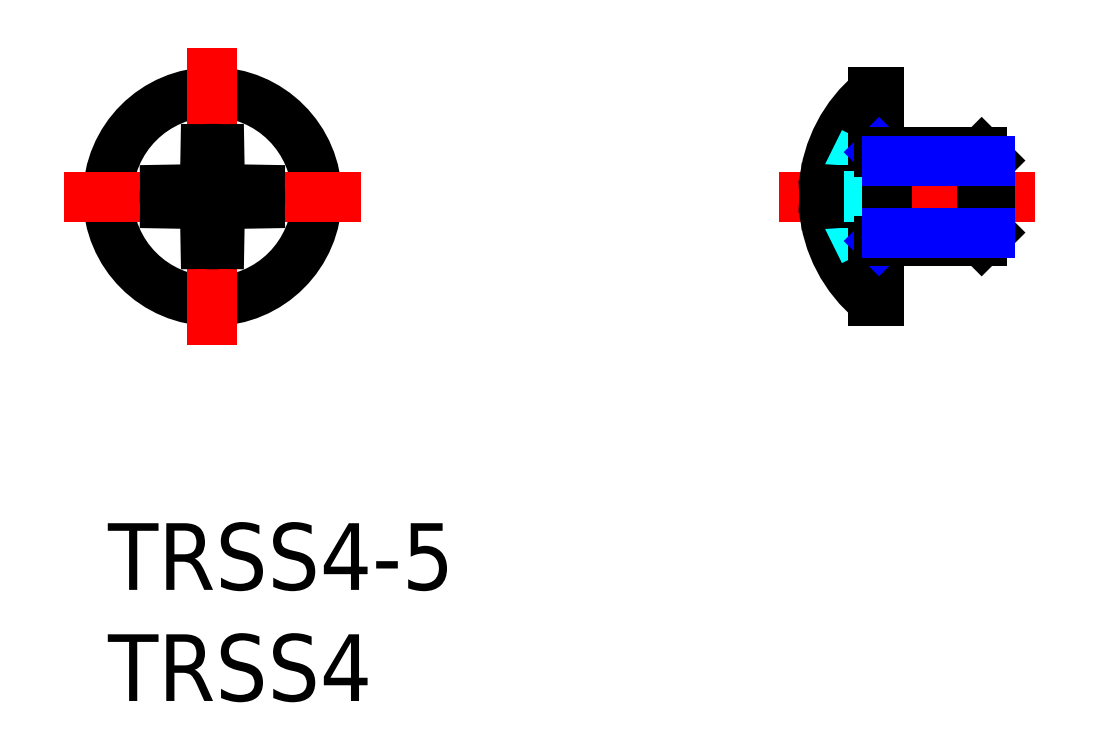
<metadata>
{"format":"dxf","ext":"dxf","renderer":"ezdxf+matplotlib","layout":"modelspace","background":"white","min_lineweight":24,"dpi":150}
</metadata>
<code>
0
SECTION
2
ENTITIES
0
INSERT
8
MSM_CONTINUOUS
2
*U2
10
0
20
0
30
0
0
INSERT
8
MSM_CONTINUOUS
2
*U3
10
0
20
0
30
0
0
CIRCLE
8
MSM_CONTINUOUS
10
4.7
20
14.7
30
0
40
4.7
0
LINE
8
MSM_CENTER
10
4.7
20
8
30
0
11
4.7
21
21.4
31
0
0
ARC
8
MSM_CONTINUOUS
10
4.7
20
14.7
30
0
40
2.15
50
261.7
51
278.3
0
ARC
8
MSM_CONTINUOUS
10
4.7
20
14.7
30
0
40
2.15
50
81.71
51
98.29
0
LINE
8
MSM_CENTER
10
11.4
20
14.7
30
0
11
-2
21
14.7
31
0
0
ARC
8
MSM_CONTINUOUS
10
4.7
20
14.7
30
0
40
2.15
50
171.7
51
188.3
0
LINE
8
MSM_CONTINUOUS
10
4.369
20
13.78
30
0
11
4.18
21
14.18
31
0
0
LINE
8
MSM_CONTINUOUS
10
4.369
20
13.78
30
0
11
4.39
21
12.57
31
0
0
LINE
8
MSM_CONTINUOUS
10
3.775
20
15.03
30
0
11
4.18
21
15.22
31
0
0
LINE
8
MSM_CONTINUOUS
10
3.775
20
14.37
30
0
11
4.18
21
14.18
31
0
0
LINE
8
MSM_CONTINUOUS
10
3.775
20
15.03
30
0
11
2.572
21
15.01
31
0
0
LINE
8
MSM_CONTINUOUS
10
3.775
20
14.37
30
0
11
2.572
21
14.39
31
0
0
LINE
8
MSM_CONTINUOUS
10
4.369
20
15.62
30
0
11
4.18
21
15.22
31
0
0
LINE
8
MSM_CONTINUOUS
10
4.369
20
15.62
30
0
11
4.39
21
16.83
31
0
0
ARC
8
MSM_CONTINUOUS
10
4.7
20
14.7
30
0
40
2.15
50
351.7
51
8.286
0
LINE
8
MSM_CONTINUOUS
10
5.625
20
14.37
30
0
11
5.22
21
14.18
31
0
0
LINE
8
MSM_CONTINUOUS
10
5.625
20
15.03
30
0
11
5.22
21
15.22
31
0
0
LINE
8
MSM_CONTINUOUS
10
5.625
20
14.37
30
0
11
6.828
21
14.39
31
0
0
LINE
8
MSM_CONTINUOUS
10
5.625
20
15.03
30
0
11
6.828
21
15.01
31
0
0
LINE
8
MSM_CONTINUOUS
10
5.031
20
13.78
30
0
11
5.22
21
14.18
31
0
0
LINE
8
MSM_CONTINUOUS
10
5.031
20
13.78
30
0
11
5.01
21
12.57
31
0
0
LINE
8
MSM_CONTINUOUS
10
5.031
20
15.62
30
0
11
5.01
21
16.83
31
0
0
LINE
8
MSM_CONTINUOUS
10
5.031
20
15.62
30
0
11
5.22
21
15.22
31
0
0
LINE
8
MSM_CENTER
10
41.7
20
14.7
30
0
11
30.22
21
14.7
31
0
0
ARC
8
MSM_CONTINUOUS
10
38.3
20
14.7
30
0
40
6.1
50
184.9
51
230.4
0
LINE
8
MSM_DASHED
10
32.53
20
12.72
30
0
11
34.23
21
13.55
31
0
0
ARC
8
MSM_CONTINUOUS
10
38.3
20
14.7
30
0
40
6.1
50
129.6
51
175.1
0
LINE
8
MSM_DASHED
10
32.53
20
16.68
30
0
11
34.23
21
15.84
31
0
0
LINE
8
MSM_CONTINUOUS
10
32.27
20
14.37
30
0
11
32.59
21
14.39
31
0
0
ARC
8
MSM_CONTINUOUS
10
32.55
20
14.2
30
0
40
0.332
50
148.6
51
182.7
0
ARC
8
MSM_CONTINUOUS
10
32.55
20
15.2
30
0
40
0.332
50
177.3
51
211.4
0
LINE
8
MSM_CONTINUOUS
10
32.27
20
15.03
30
0
11
32.59
21
15.01
31
0
0
LINE
8
MSM_CONTINUOUS
10
32.59
20
15.01
30
0
11
32.59
21
14.39
31
0
0
LINE
8
MSM_CONTINUOUS
10
34.41
20
10
30
0
11
34.41
21
19.4
31
0
0
LINE
8
MSM_CONTINUOUS
10
34.7
20
10
30
0
11
34.7
21
19.4
31
0
0
LINE
8
MSM_CONTINUOUS
10
34.41
20
10
30
0
11
34.7
21
10
31
0
0
LINE
8
MSM_DASHED
10
34.23
20
15.84
30
0
11
34.23
21
13.56
31
0
0
LINE
8
MSM_DASHED
10
34.84
20
14.7
30
0
11
34.23
21
15.85
31
0
0
LINE
8
MSM_DASHED
10
34.84
20
14.7
30
0
11
34.23
21
13.56
31
0
0
LINE
8
MSM_CONTINUOUS
10
34.7
20
19.4
30
0
11
34.41
21
19.4
31
0
0
LINE
8
MSM_CONTINUOUS
10
39.7
20
13.08
30
0
11
39.7
21
16.32
31
0
0
LINE
8
MSM_CONTINUOUS
10
39.7
20
16.32
30
0
11
39.32
21
16.7
31
0
0
LINE
8
MSM_CONTINUOUS
10
39.32
20
16.7
30
0
11
39.32
21
12.7
31
0
0
LINE
8
MSM_CONTINUOUS
10
39.32
20
12.7
30
0
11
39.7
21
13.08
31
0
0
LINE
8
MSM_NARROW
10
35.08
20
16.32
30
0
11
34.7
21
16.7
31
0
0
LINE
8
MSM_NARROW
10
34.7
20
12.7
30
0
11
35.08
21
13.08
31
0
0
LINE
8
MSM_CONTINUOUS
10
35.08
20
12.7
30
0
11
35.08
21
16.7
31
0
0
LINE
8
MSM_CONTINUOUS
10
34.7
20
12.7
30
0
11
39.32
21
12.7
31
0
0
LINE
8
MSM_CONTINUOUS
10
34.7
20
16.7
30
0
11
39.32
21
16.7
31
0
0
LINE
8
MSM_NARROW
10
35.08
20
16.32
30
0
11
39.7
21
16.32
31
0
0
LINE
8
MSM_NARROW
10
35.08
20
13.08
30
0
11
39.7
21
13.08
31
0
0
ENDSEC
0
EOF

</code>
